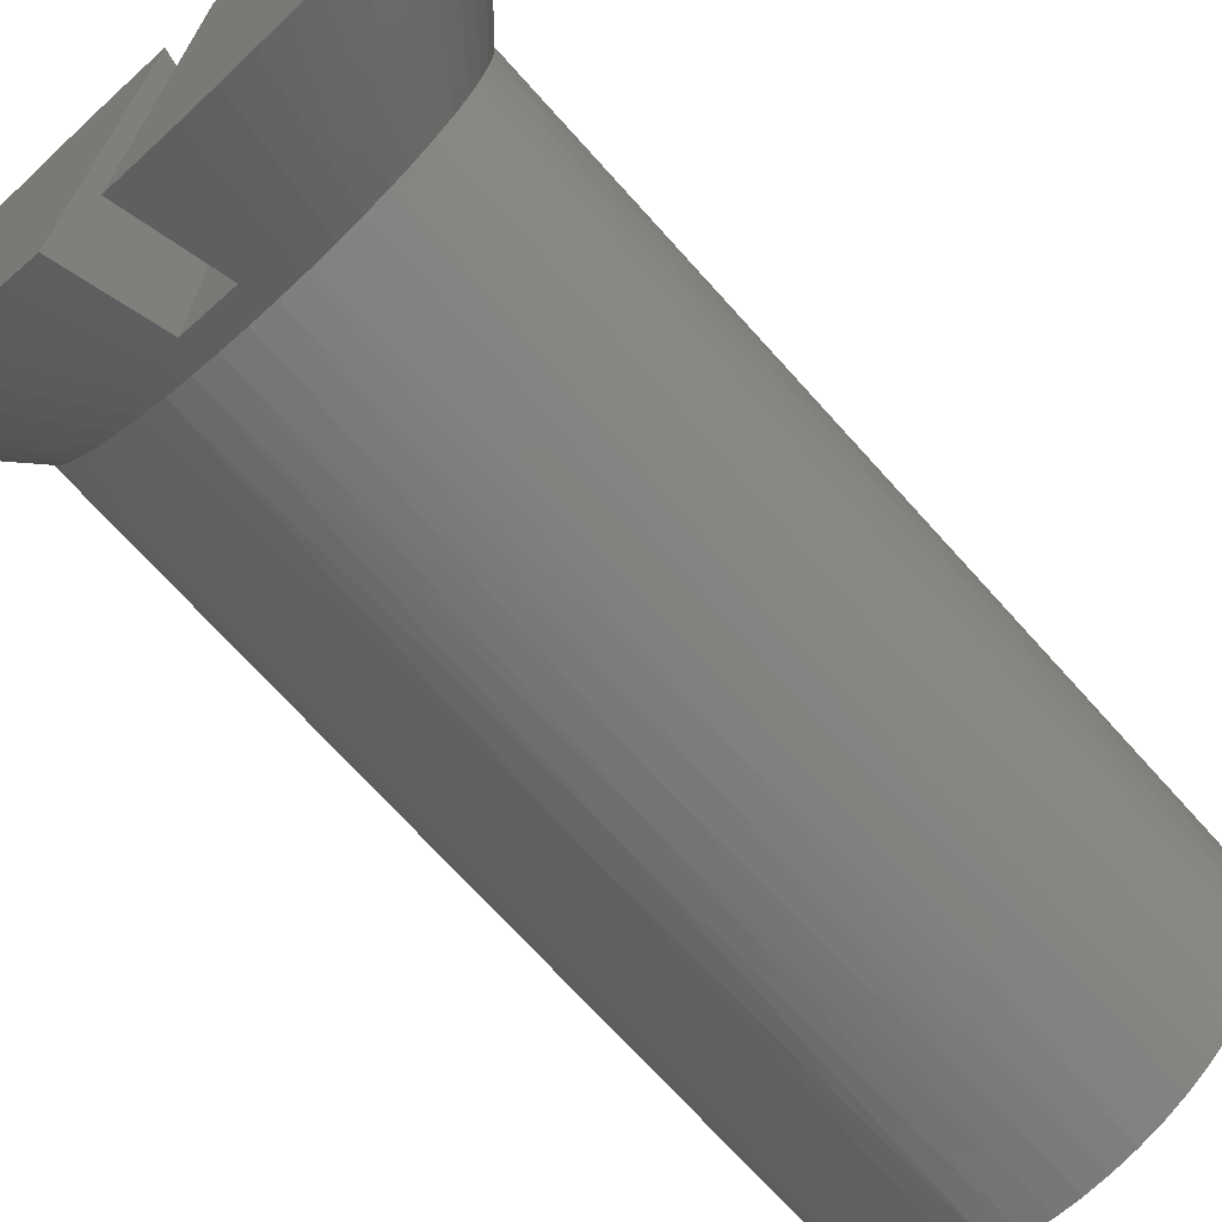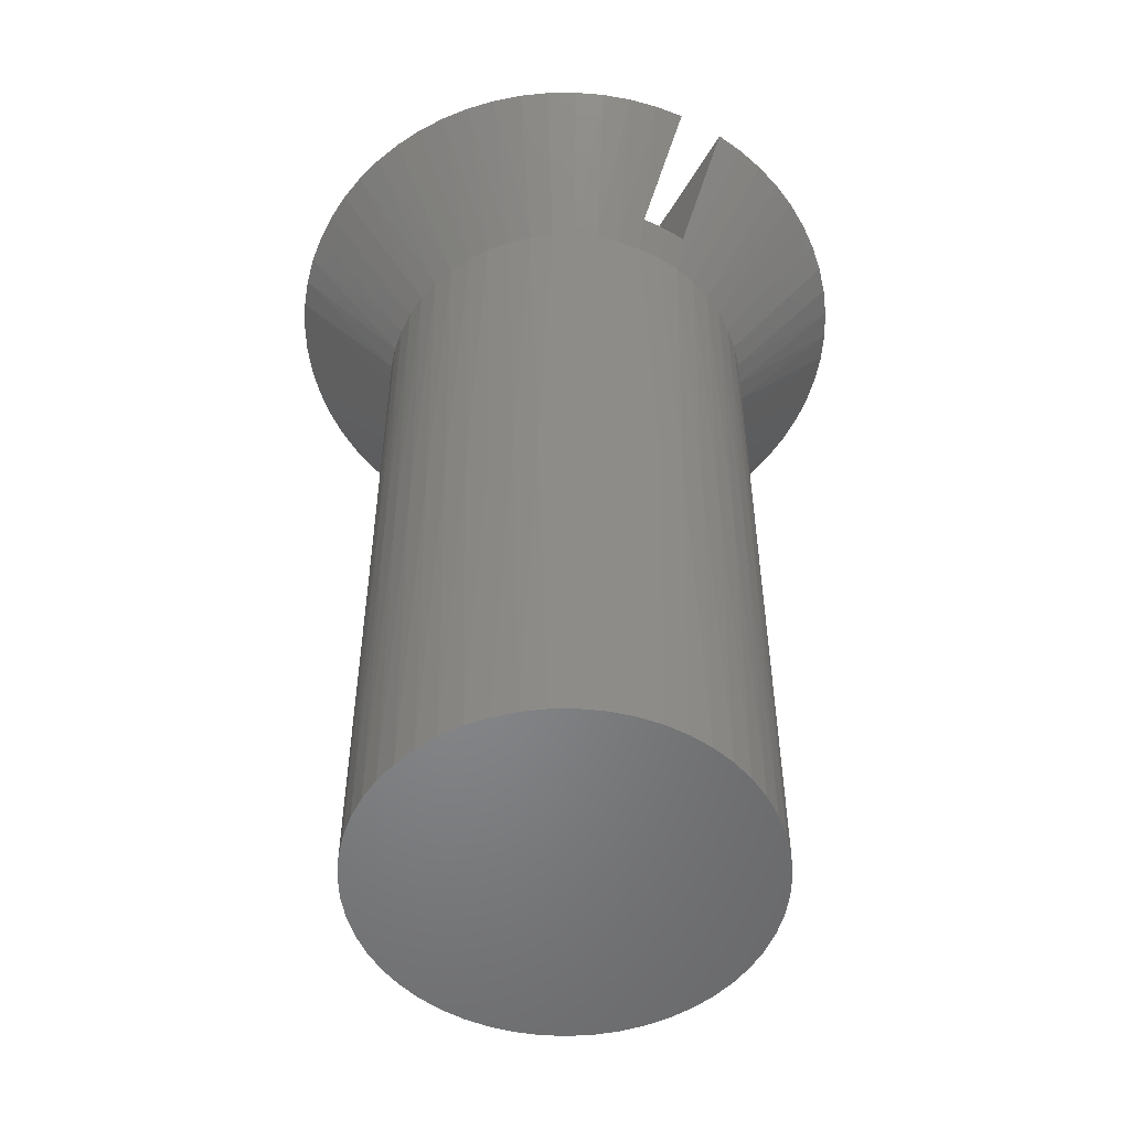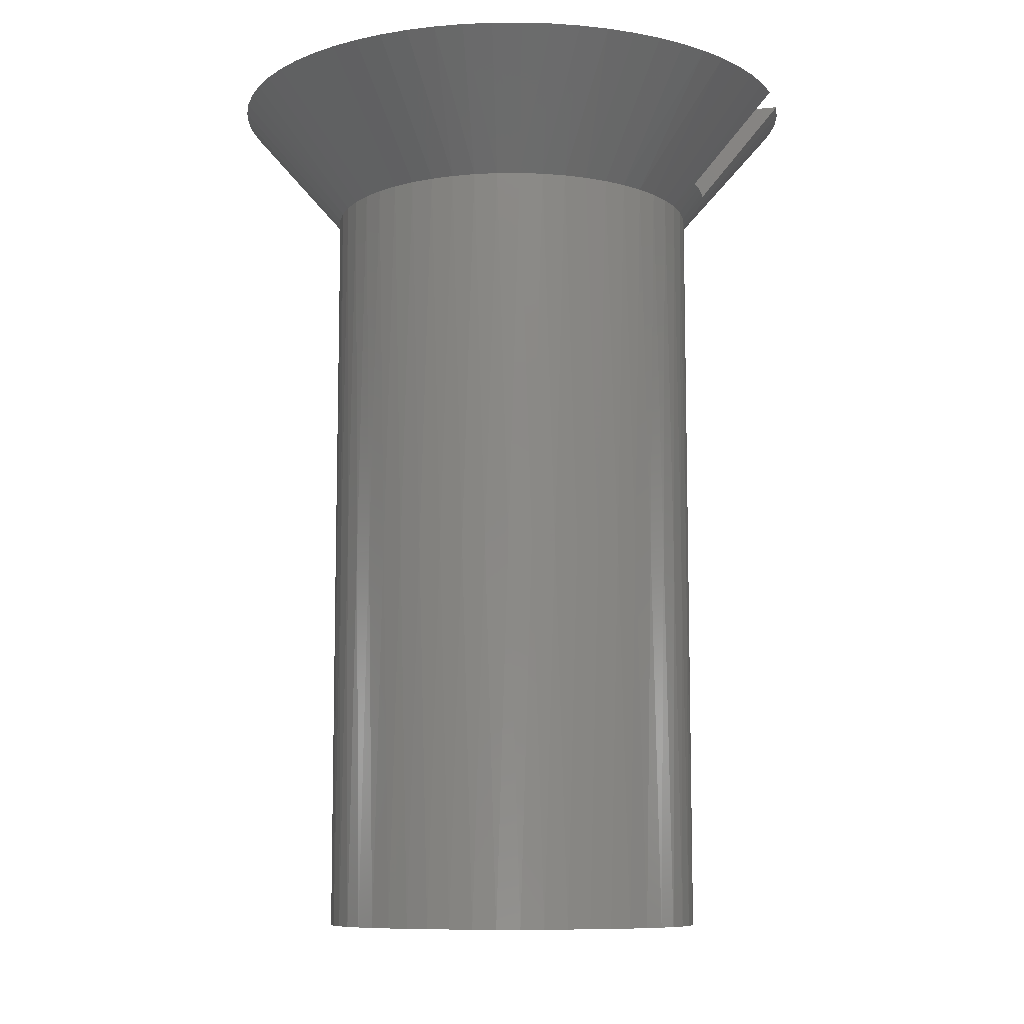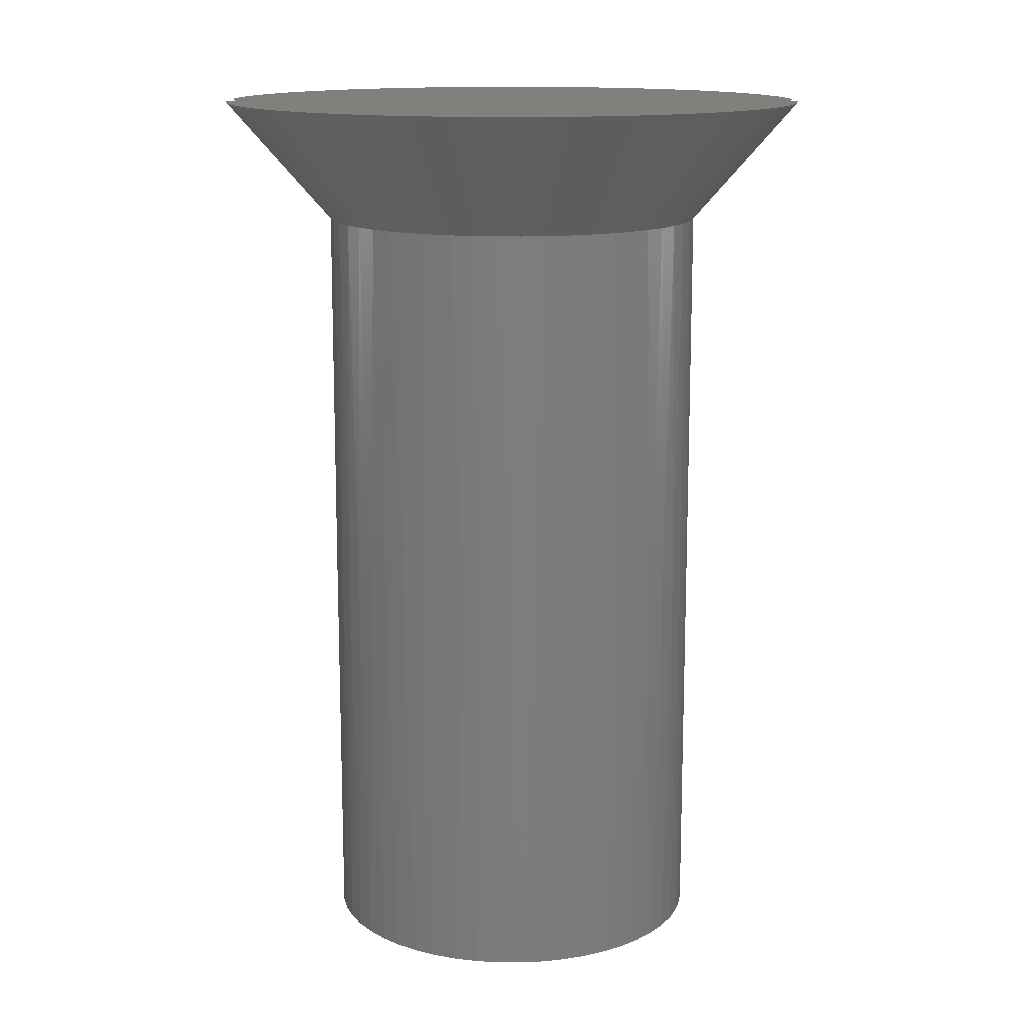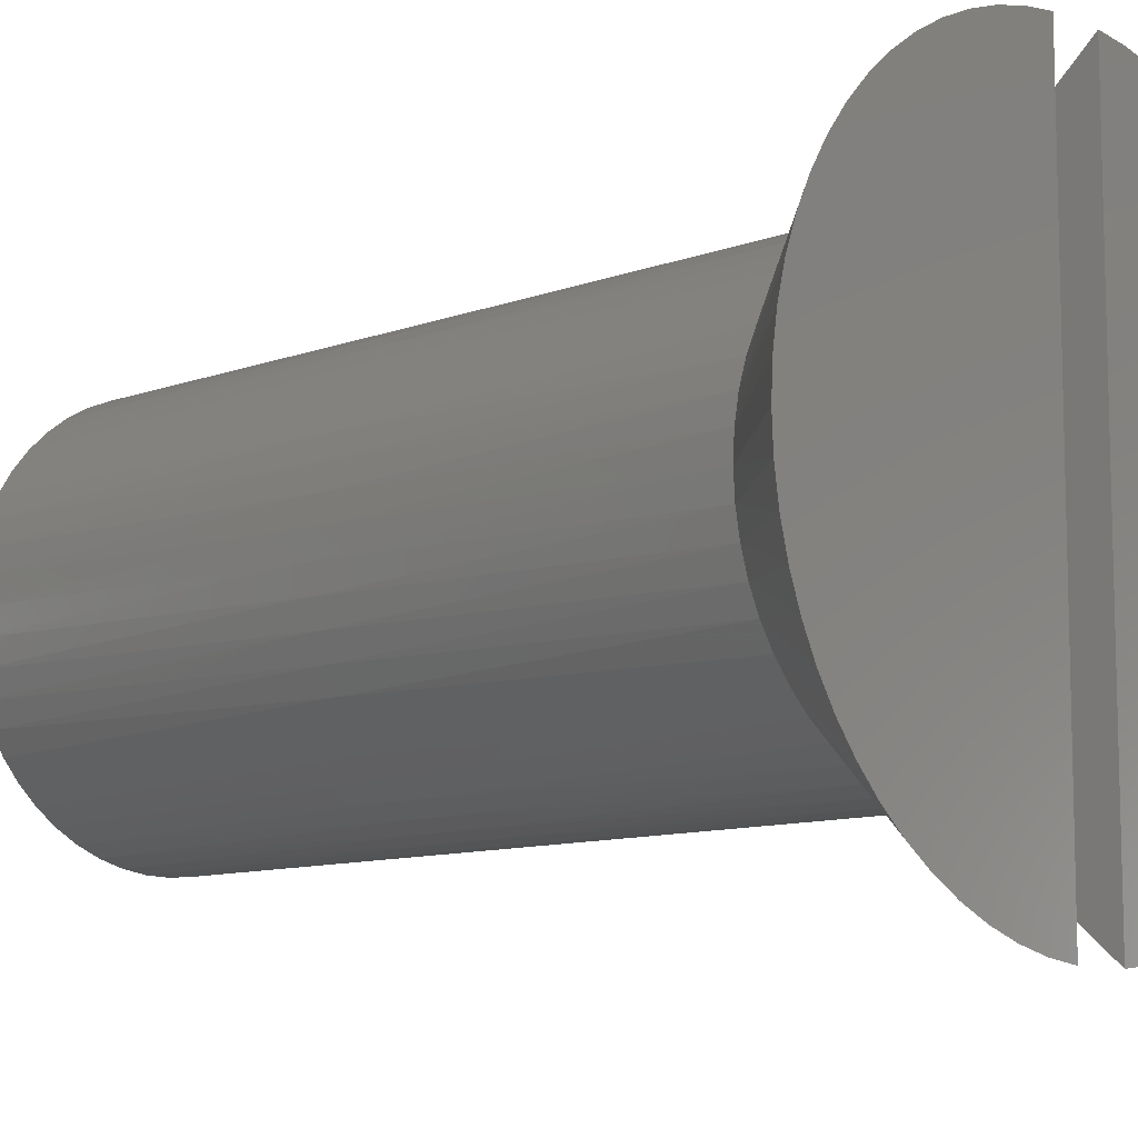
<metadata>
{"format":"stl","ext":"stl","renderer":"f3d","projection":"perspective","resolution":1024,"background":"white","views":[{"elev":-70.3,"azim":-138.2,"up":"+Z"},{"elev":-53.0,"azim":150.4,"up":"+Y"},{"elev":-9.3,"azim":-74.8,"up":"+Y"},{"elev":13.8,"azim":-89.3,"up":"+Y"},{"elev":-9.9,"azim":134.2,"up":"+Z"}]}
</metadata>
<code>
# stl→obj: 239 verts, 474 faces
v 0.01013 0.375 0.1249
v 0.01013 0.375 -0.1249
v 0.01013 0.3692 0.1198
v 0.01013 0.3692 -0.1198
v 0.01013 0.3636 0.1149
v 0.01013 0.3636 -0.1149
v 0.01013 0.3531 0.1058
v 0.01013 0.3531 -0.1058
v 0.01013 0.3434 0.09735
v 0.01013 0.3434 -0.09735
v 0.01013 0.3345 0.08956
v 0.01013 0.3345 -0.08956
v -0.01013 0.3345 0.08956
v -0.01013 0.3345 -0.08956
v -0.01013 0.3434 0.09735
v -0.01013 0.3434 -0.09735
v -0.01013 0.3531 0.1058
v -0.01013 0.3531 -0.1058
v -0.01013 0.3636 0.1149
v -0.01013 0.3636 -0.1149
v -0.01013 0.3692 0.1198
v -0.01013 0.3692 -0.1198
v -0.01013 0.375 0.1249
v -0.01013 0.375 -0.1249
v 0.003381 0.3345 0.09006
v 0.003381 0.3345 -0.09006
v -0.003381 0.3345 0.09006
v -0.003381 0.3345 -0.09006
v 0.08039 0.324 -0.009954
v 0.1247 0.375 -0.01243
v 0.081 0.324 0
v 0.1253 0.375 0
v 0.1247 0.375 0.01243
v 0.1229 0.375 -0.02474
v 0.07855 0.324 -0.01976
v 0.1198 0.375 -0.0368
v 0.07553 0.324 -0.02926
v 0.1156 0.375 -0.0485
v 0.07136 0.324 -0.03832
v 0.1102 0.375 -0.05972
v 0.1037 0.375 -0.07035
v 0.06611 0.324 -0.0468
v 0.09624 0.375 -0.08029
v 0.05986 0.324 -0.05457
v 0.0878 0.375 -0.08944
v 0.0527 0.324 -0.06151
v 0.0785 0.375 -0.0977
v 0.04474 0.324 -0.06752
v 0.06842 0.375 -0.105
v 0.05767 0.375 -0.1113
v 0.0361 0.324 -0.07251
v 0.04636 0.375 -0.1164
v 0.02692 0.324 -0.0764
v 0.03458 0.375 -0.1205
v 0.01733 0.324 -0.07913
v 0.02246 0.375 -0.1233
v 0.007474 0.324 -0.08065
v -0.002494 0.324 -0.08096
v -0.01243 0.324 -0.08004
v -0.02246 0.375 -0.1233
v -0.02217 0.324 -0.07791
v -0.03458 0.375 -0.1205
v -0.04636 0.375 -0.1164
v -0.03157 0.324 -0.07459
v -0.05767 0.375 -0.1113
v -0.0405 0.324 -0.07015
v -0.06842 0.375 -0.105
v -0.04881 0.324 -0.06464
v -0.0785 0.375 -0.0977
v -0.05639 0.324 -0.05815
v -0.0878 0.375 -0.08944
v -0.09624 0.375 -0.08029
v -0.06311 0.324 -0.05078
v -0.1037 0.375 -0.07035
v -0.06887 0.324 -0.04264
v -0.1102 0.375 -0.05972
v -0.07359 0.324 -0.03386
v -0.1156 0.375 -0.0485
v -0.07719 0.324 -0.02456
v -0.1198 0.375 -0.0368
v -0.1229 0.375 -0.02474
v -0.07962 0.324 -0.01488
v -0.1247 0.375 -0.01243
v -0.08085 0.324 -0.004986
v -0.1253 0.375 0
v -0.08085 0.324 0.004986
v -0.1247 0.375 0.01243
v -0.07962 0.324 0.01488
v -0.1229 0.375 0.02474
v -0.07719 0.324 0.02456
v -0.1198 0.375 0.0368
v -0.1156 0.375 0.0485
v -0.07359 0.324 0.03386
v -0.1102 0.375 0.05972
v -0.06887 0.324 0.04264
v -0.1037 0.375 0.07035
v -0.06311 0.324 0.05078
v -0.09624 0.375 0.08029
v -0.05639 0.324 0.05815
v -0.0878 0.375 0.08944
v -0.0785 0.375 0.0977
v -0.04881 0.324 0.06464
v -0.06842 0.375 0.105
v -0.0405 0.324 0.07015
v -0.05767 0.375 0.1113
v -0.03157 0.324 0.07459
v -0.04636 0.375 0.1164
v -0.02217 0.324 0.07791
v -0.03458 0.375 0.1205
v -0.02246 0.375 0.1233
v -0.01243 0.324 0.08004
v -0.002494 0.324 0.08096
v 0.007474 0.324 0.08065
v 0.01733 0.324 0.07913
v 0.02246 0.375 0.1233
v 0.03458 0.375 0.1205
v 0.02692 0.324 0.0764
v 0.04636 0.375 0.1164
v 0.0361 0.324 0.07251
v 0.05767 0.375 0.1113
v 0.04474 0.324 0.06752
v 0.06842 0.375 0.105
v 0.0785 0.375 0.0977
v 0.0527 0.324 0.06151
v 0.0878 0.375 0.08944
v 0.05986 0.324 0.05457
v 0.09624 0.375 0.08029
v 0.06611 0.324 0.0468
v 0.1037 0.375 0.07035
v 0.07136 0.324 0.03832
v 0.1102 0.375 0.05972
v 0.1156 0.375 0.0485
v 0.07553 0.324 0.02926
v 0.1198 0.375 0.0368
v 0.07855 0.324 0.01976
v 0.1229 0.375 0.02474
v 0.08039 0.324 0.009954
v 0.081 0 0
v 0.08039 0 0.009954
v 0.08039 0 -0.009954
v 0.07855 0 -0.01976
v 0.07855 0 0.01976
v 0.07553 0 -0.02926
v 0.07553 0 0.02926
v 0.07136 0 -0.03832
v 0.07136 0 0.03832
v 0.06611 0 -0.0468
v 0.06611 0 0.0468
v 0.05986 0 -0.05457
v 0.05986 0 0.05457
v 0.0527 0 -0.06151
v 0.0527 0 0.06151
v 0.04474 0 -0.06752
v 0.04474 0 0.06752
v 0.0361 0 -0.07251
v 0.0361 0 0.07251
v 0.02692 0 -0.0764
v 0.02692 0 0.0764
v 0.01733 0 -0.07913
v 0.01733 0 0.07913
v 0.007474 0 -0.08065
v 0.007474 0 0.08065
v -0.002494 0 -0.08096
v -0.002494 0 0.08096
v -0.01243 0 -0.08004
v -0.01243 0 0.08004
v -0.02217 0 -0.07791
v -0.02217 0 0.07791
v -0.03157 0 -0.07459
v -0.03157 0 0.07459
v -0.0405 0 -0.07015
v -0.0405 0 0.07015
v -0.04881 0 -0.06464
v -0.04881 0 0.06464
v -0.05639 0 -0.05815
v -0.05639 0 0.05815
v -0.06311 0 -0.05078
v -0.06311 0 0.05078
v -0.06887 0 -0.04264
v -0.06887 0 0.04264
v -0.07359 0 -0.03386
v -0.07359 0 0.03386
v -0.07719 0 -0.02456
v -0.07719 0 0.02456
v -0.07962 0 -0.01488
v -0.07962 0 0.01488
v -0.08085 0 -0.004986
v -0.08085 0 0.004986
v 0.08085 0.162 0.004986
v 0.08085 0.162 -0.004986
v 0.07962 0.162 -0.01488
v 0.07719 0.162 -0.02456
v 0.07359 0.162 -0.03386
v 0.06887 0.162 -0.04264
v 0.06311 0.162 -0.05078
v 0.05639 0.162 -0.05815
v 0.04881 0.162 -0.06464
v 0.0405 0.162 -0.07015
v 0.03157 0.162 -0.07459
v 0.02217 0.162 -0.07791
v 0.01243 0.162 -0.08004
v 0.002494 0.162 -0.08096
v -0.007474 0.162 -0.08065
v -0.01733 0.162 -0.07913
v -0.02692 0.162 -0.0764
v -0.0361 0.162 -0.07251
v -0.04474 0.162 -0.06752
v -0.0527 0.162 -0.06151
v -0.05986 0.162 -0.05457
v -0.06611 0.162 -0.0468
v -0.07136 0.162 -0.03832
v -0.07553 0.162 -0.02926
v -0.07855 0.162 -0.01976
v -0.08039 0.162 -0.009954
v -0.081 0.162 0
v -0.08039 0.162 0.009954
v -0.07855 0.162 0.01976
v -0.07553 0.162 0.02926
v -0.07136 0.162 0.03832
v -0.06611 0.162 0.0468
v -0.05986 0.162 0.05457
v -0.0527 0.162 0.06151
v -0.04474 0.162 0.06752
v -0.0361 0.162 0.07251
v -0.02692 0.162 0.0764
v -0.01733 0.162 0.07913
v -0.007474 0.162 0.08065
v 0.002494 0.162 0.08096
v 0.01243 0.162 0.08004
v 0.02217 0.162 0.07791
v 0.03157 0.162 0.07459
v 0.0405 0.162 0.07015
v 0.04881 0.162 0.06464
v 0.05639 0.162 0.05815
v 0.06311 0.162 0.05078
v 0.06887 0.162 0.04264
v 0.07359 0.162 0.03386
v 0.07719 0.162 0.02456
v 0.07962 0.162 0.01488
f 1 2 3
f 3 2 4
f 3 4 5
f 5 4 6
f 5 6 7
f 7 6 8
f 7 8 9
f 9 8 10
f 9 10 11
f 11 10 12
f 13 14 15
f 15 14 16
f 15 16 17
f 17 16 18
f 17 18 19
f 19 18 20
f 19 20 21
f 21 20 22
f 21 22 23
f 23 22 24
f 11 12 25
f 25 12 26
f 25 26 27
f 27 26 28
f 27 28 13
f 13 28 14
f 29 30 31
f 31 30 32
f 31 32 33
f 30 29 34
f 34 29 35
f 34 35 36
f 36 35 37
f 36 37 38
f 38 37 39
f 38 39 40
f 40 39 41
f 41 39 42
f 41 42 43
f 43 42 44
f 43 44 45
f 45 44 46
f 45 46 47
f 47 46 48
f 47 48 49
f 49 48 50
f 50 48 51
f 50 51 52
f 52 51 53
f 52 53 54
f 54 53 55
f 54 55 56
f 56 55 12
f 56 12 2
f 2 12 10
f 2 10 8
f 55 57 12
f 12 57 26
f 26 57 58
f 26 58 28
f 28 58 14
f 14 58 59
f 14 59 60
f 60 59 61
f 60 61 62
f 62 61 63
f 63 61 64
f 63 64 65
f 65 64 66
f 65 66 67
f 67 66 68
f 67 68 69
f 69 68 70
f 69 70 71
f 71 70 72
f 72 70 73
f 72 73 74
f 74 73 75
f 74 75 76
f 76 75 77
f 76 77 78
f 78 77 79
f 78 79 80
f 80 79 81
f 81 79 82
f 81 82 83
f 83 82 84
f 83 84 85
f 85 84 86
f 85 86 87
f 87 86 88
f 87 88 89
f 89 88 90
f 89 90 91
f 91 90 92
f 92 90 93
f 92 93 94
f 94 93 95
f 94 95 96
f 96 95 97
f 96 97 98
f 98 97 99
f 98 99 100
f 100 99 101
f 101 99 102
f 101 102 103
f 103 102 104
f 103 104 105
f 105 104 106
f 105 106 107
f 107 106 108
f 107 108 109
f 109 108 110
f 110 108 111
f 110 111 13
f 13 111 112
f 13 112 27
f 27 112 25
f 25 112 113
f 25 113 11
f 11 113 114
f 11 114 115
f 115 114 116
f 116 114 117
f 116 117 118
f 118 117 119
f 118 119 120
f 120 119 121
f 120 121 122
f 122 121 123
f 123 121 124
f 123 124 125
f 125 124 126
f 125 126 127
f 127 126 128
f 127 128 129
f 129 128 130
f 129 130 131
f 131 130 132
f 132 130 133
f 132 133 134
f 134 133 135
f 134 135 136
f 136 135 137
f 136 137 33
f 33 137 31
f 3 5 1
f 1 5 7
f 1 7 9
f 9 11 1
f 1 11 115
f 110 13 23
f 23 13 15
f 23 15 17
f 17 19 23
f 23 19 21
f 60 24 14
f 14 24 16
f 16 24 18
f 18 24 20
f 20 24 22
f 8 6 2
f 2 6 4
f 23 24 110
f 110 24 60
f 110 60 109
f 109 60 62
f 109 62 107
f 107 62 63
f 107 63 105
f 105 63 65
f 105 65 103
f 103 65 67
f 103 67 101
f 101 67 69
f 101 69 100
f 100 69 71
f 100 71 98
f 98 71 72
f 98 72 96
f 96 72 74
f 96 74 94
f 94 74 76
f 94 76 92
f 92 76 78
f 92 78 91
f 91 78 80
f 91 80 89
f 89 80 81
f 89 81 87
f 87 81 83
f 87 83 85
f 138 139 140
f 140 139 141
f 141 139 142
f 141 142 143
f 143 142 144
f 143 144 145
f 145 144 146
f 145 146 147
f 147 146 148
f 147 148 149
f 149 148 150
f 149 150 151
f 151 150 152
f 151 152 153
f 153 152 154
f 153 154 155
f 155 154 156
f 155 156 157
f 157 156 158
f 157 158 159
f 159 158 160
f 159 160 161
f 161 160 162
f 161 162 163
f 163 162 164
f 163 164 165
f 165 164 166
f 165 166 167
f 167 166 168
f 167 168 169
f 169 168 170
f 169 170 171
f 171 170 172
f 171 172 173
f 173 172 174
f 173 174 175
f 175 174 176
f 175 176 177
f 177 176 178
f 177 178 179
f 179 178 180
f 179 180 181
f 181 180 182
f 181 182 183
f 183 182 184
f 183 184 185
f 185 184 186
f 185 186 187
f 187 186 188
f 2 1 56
f 56 1 115
f 56 115 54
f 54 115 116
f 54 116 52
f 52 116 118
f 52 118 50
f 50 118 120
f 50 120 49
f 49 120 122
f 49 122 47
f 47 122 123
f 47 123 45
f 45 123 125
f 45 125 43
f 43 125 127
f 43 127 41
f 41 127 129
f 41 129 40
f 40 129 131
f 40 131 38
f 38 131 132
f 38 132 36
f 36 132 134
f 36 134 34
f 34 134 136
f 34 136 30
f 30 136 33
f 30 33 32
f 137 189 31
f 31 189 190
f 31 190 29
f 29 190 191
f 29 191 35
f 35 191 192
f 35 192 37
f 37 192 193
f 37 193 39
f 39 193 194
f 39 194 42
f 42 194 195
f 42 195 44
f 44 195 196
f 44 196 46
f 46 196 197
f 46 197 48
f 48 197 198
f 48 198 51
f 51 198 199
f 51 199 53
f 53 199 200
f 53 200 55
f 55 200 201
f 55 201 57
f 57 201 202
f 57 202 58
f 58 202 203
f 58 203 59
f 59 203 204
f 59 204 61
f 61 204 205
f 61 205 64
f 64 205 206
f 64 206 66
f 66 206 207
f 66 207 68
f 68 207 208
f 68 208 70
f 70 208 209
f 70 209 73
f 73 209 210
f 73 210 75
f 75 210 211
f 75 211 77
f 77 211 212
f 77 212 79
f 79 212 213
f 79 213 82
f 82 213 214
f 82 214 84
f 84 214 215
f 84 215 86
f 86 215 216
f 86 216 88
f 88 216 217
f 88 217 90
f 90 217 218
f 90 218 93
f 93 218 219
f 93 219 95
f 95 219 220
f 95 220 97
f 97 220 221
f 97 221 99
f 99 221 222
f 99 222 102
f 102 222 223
f 102 223 104
f 104 223 224
f 104 224 106
f 106 224 225
f 106 225 108
f 108 225 226
f 108 226 111
f 111 226 227
f 111 227 112
f 112 227 228
f 112 228 113
f 113 228 229
f 113 229 114
f 114 229 230
f 114 230 117
f 117 230 231
f 117 231 119
f 119 231 232
f 119 232 121
f 121 232 233
f 121 233 124
f 124 233 234
f 124 234 126
f 126 234 235
f 126 235 128
f 128 235 236
f 128 236 130
f 130 236 237
f 130 237 133
f 133 237 238
f 133 238 135
f 135 238 239
f 135 239 137
f 137 239 189
f 140 190 138
f 138 190 189
f 138 189 139
f 139 189 239
f 139 239 142
f 142 239 238
f 142 238 144
f 144 238 237
f 144 237 146
f 146 237 236
f 146 236 148
f 148 236 235
f 148 235 150
f 150 235 234
f 150 234 152
f 152 234 233
f 152 233 154
f 154 233 232
f 154 232 156
f 156 232 231
f 156 231 158
f 158 231 230
f 158 230 160
f 160 230 229
f 160 229 162
f 162 229 228
f 162 228 164
f 164 228 227
f 164 227 166
f 166 227 226
f 166 226 168
f 168 226 225
f 168 225 170
f 170 225 224
f 170 224 172
f 172 224 223
f 172 223 174
f 174 223 222
f 174 222 176
f 176 222 221
f 176 221 178
f 178 221 220
f 178 220 180
f 180 220 219
f 180 219 182
f 182 219 218
f 182 218 184
f 184 218 217
f 184 217 186
f 186 217 216
f 186 216 188
f 188 216 215
f 188 215 187
f 187 215 214
f 187 214 185
f 185 214 213
f 185 213 183
f 183 213 212
f 183 212 181
f 181 212 211
f 181 211 179
f 179 211 210
f 179 210 177
f 177 210 209
f 177 209 175
f 175 209 208
f 175 208 173
f 173 208 207
f 173 207 171
f 171 207 206
f 171 206 169
f 169 206 205
f 169 205 167
f 167 205 204
f 167 204 165
f 165 204 203
f 165 203 163
f 163 203 202
f 163 202 161
f 161 202 201
f 161 201 159
f 159 201 200
f 159 200 157
f 157 200 199
f 157 199 155
f 155 199 198
f 155 198 153
f 153 198 197
f 153 197 151
f 151 197 196
f 151 196 149
f 149 196 195
f 149 195 147
f 147 195 194
f 147 194 145
f 145 194 193
f 145 193 143
f 143 193 192
f 143 192 141
f 141 192 191
f 141 191 140
f 140 191 190

</code>
